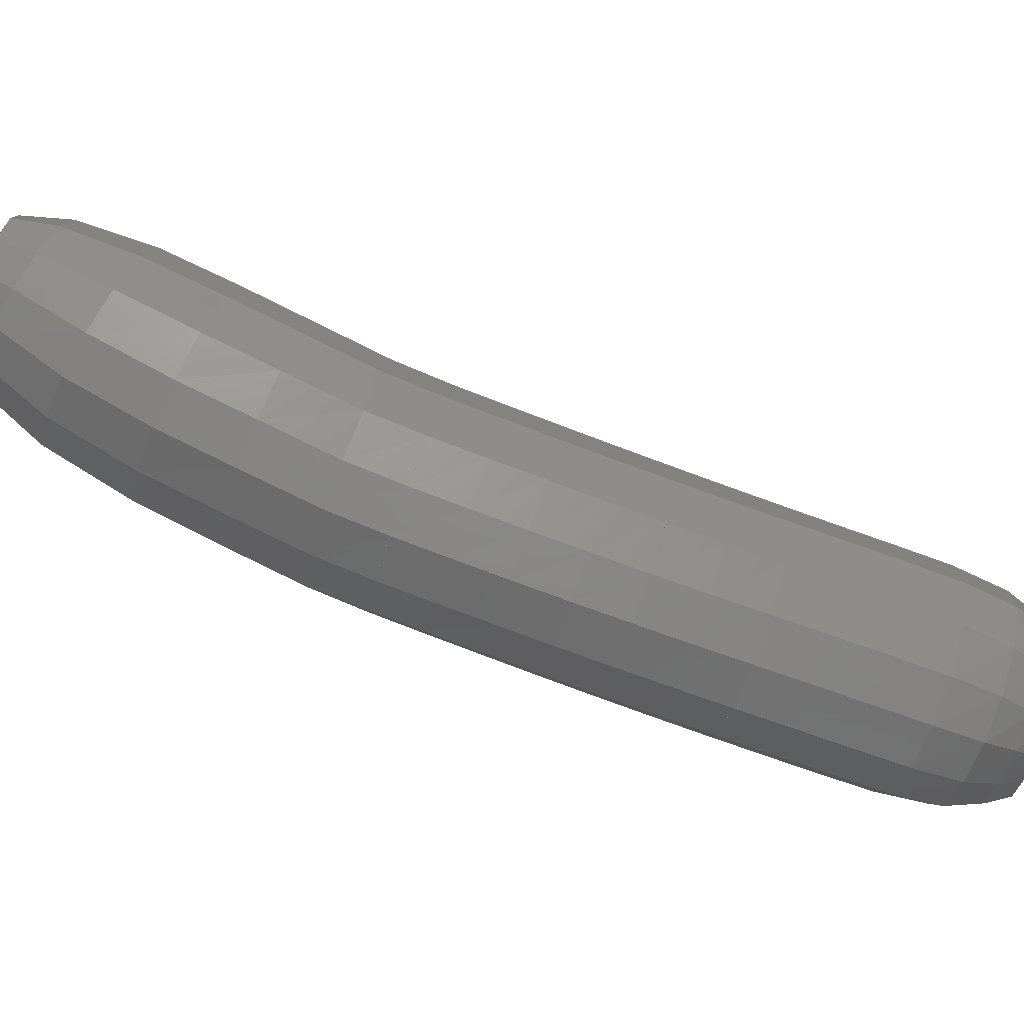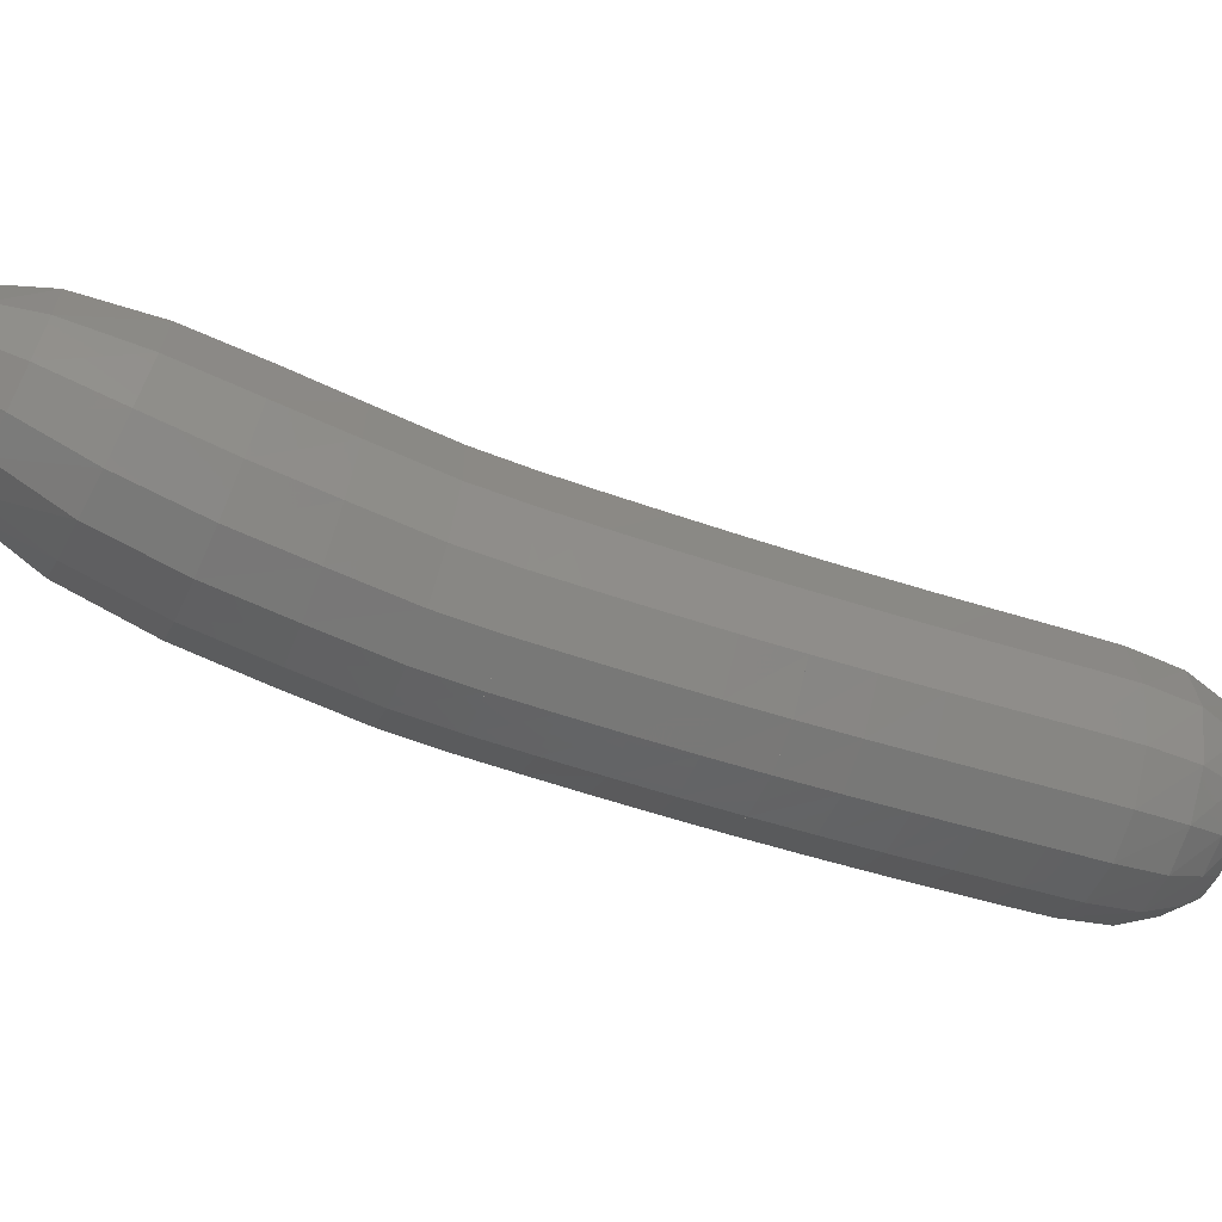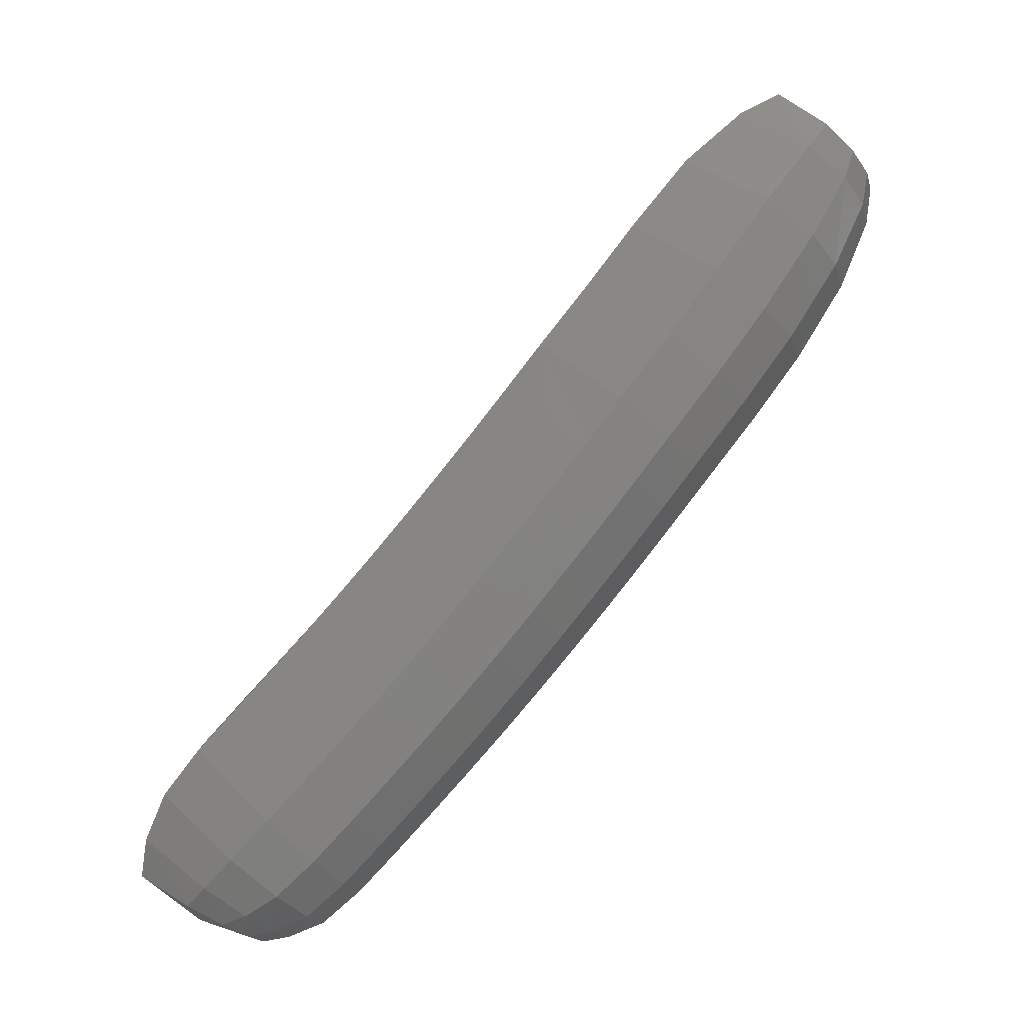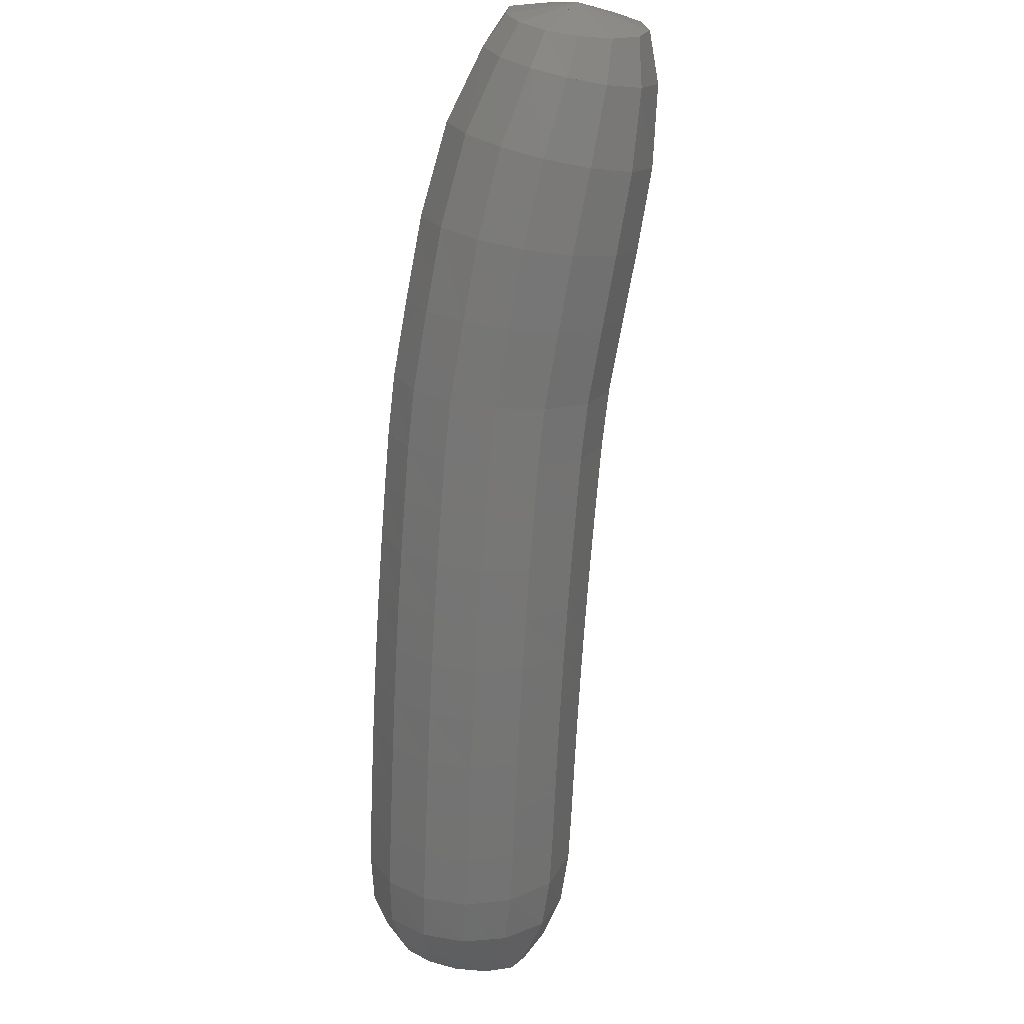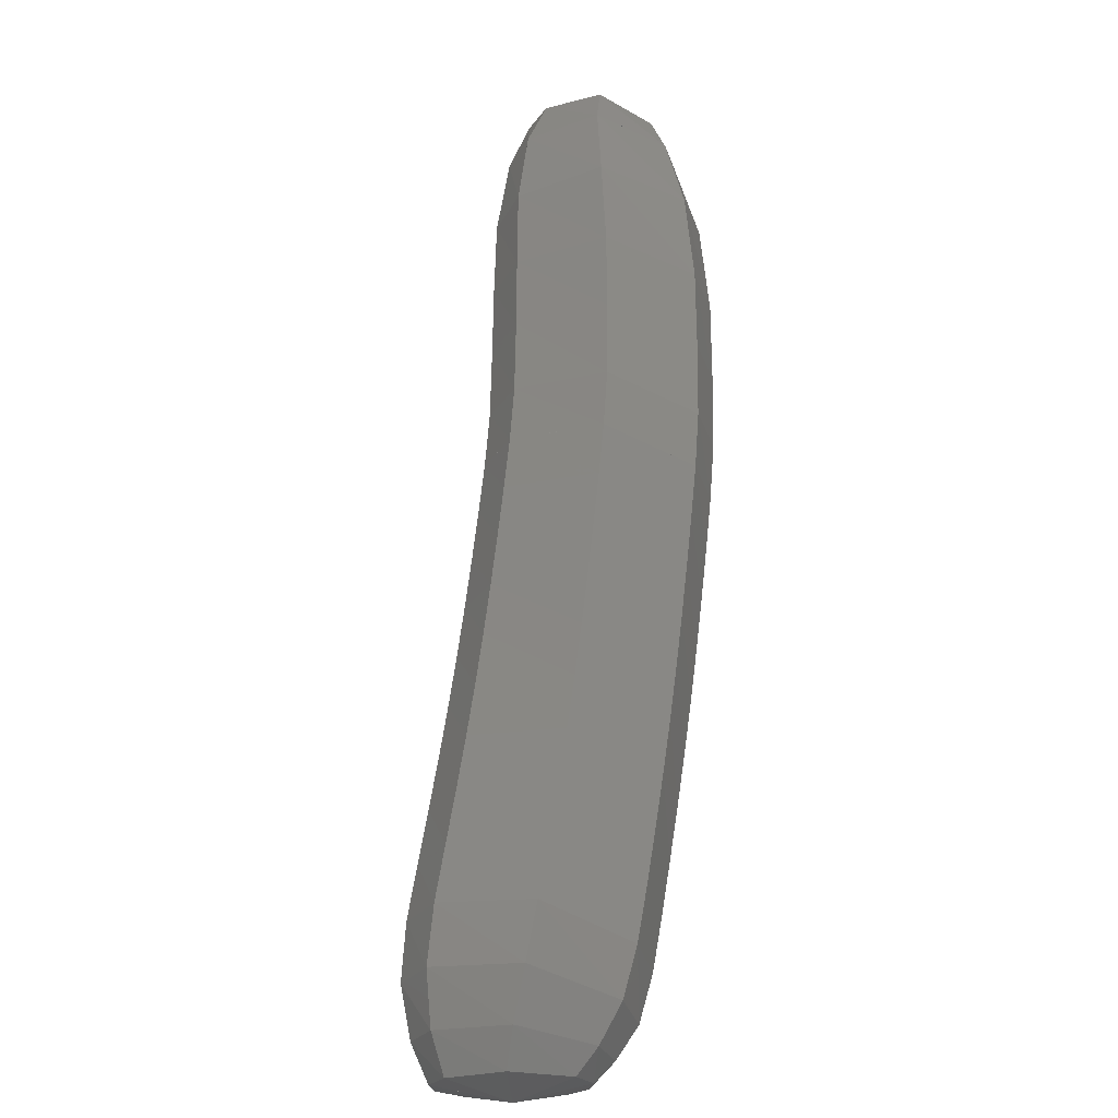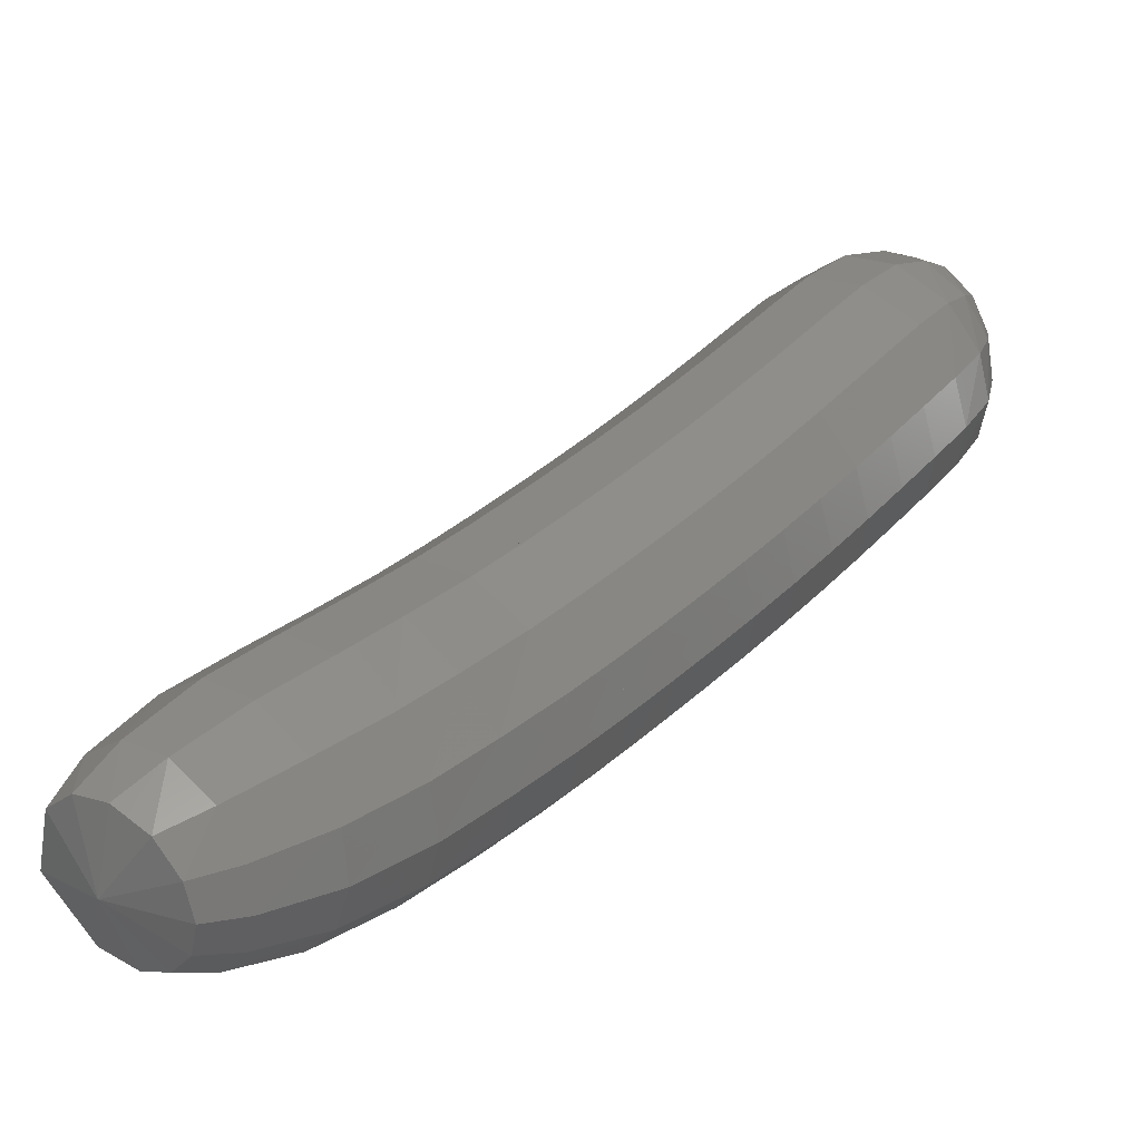
<metadata>
{"format":"stl","ext":"stl","renderer":"f3d","projection":"perspective","resolution":1024,"background":"white","views":[{"elev":11.2,"azim":129.7,"up":"+Y"},{"elev":25.8,"azim":123.6,"up":"+Y"},{"elev":10.2,"azim":14.7,"up":"+Z"},{"elev":-21.2,"azim":114.9,"up":"+Z"},{"elev":12.1,"azim":-48.6,"up":"+Z"},{"elev":62.3,"azim":79.0,"up":"+Y"}]}
</metadata>
<code>
# stl→obj: 211 verts, 440 faces
v -100.5 -12.19 259.2
v -100.6 -12.3 259.3
v -100.5 -12.38 259.3
v -100.6 -12.31 259.5
v -100.4 -12.4 259.4
v -100.6 -12.29 259.6
v -100.3 -12.41 259.5
v -100.5 -12.25 259.8
v -100.2 -12.37 259.6
v -100.4 -12.19 259.9
v -100.1 -12.31 259.7
v -100.3 -12.14 260
v -99.98 -12.26 259.8
v -100.2 -12.08 260.1
v -99.88 -12.2 260
v -100.1 -12.02 260.3
v -99.78 -12.14 260.1
v -99.96 -11.97 260.4
v -99.68 -12.08 260.2
v -99.86 -11.91 260.5
v -99.58 -12.03 260.3
v -99.77 -11.85 260.6
v -99.49 -11.97 260.5
v -99.68 -11.79 260.7
v -99.39 -11.91 260.6
v -99.59 -11.73 260.9
v -99.3 -11.85 260.7
v -99.5 -11.66 261
v -99.2 -11.78 260.9
v -99.37 -11.56 261.2
v -99.07 -11.67 261.1
v -99.24 -11.44 261.4
v -98.94 -11.56 261.3
v -99.1 -11.3 261.6
v -98.81 -11.4 261.5
v -98.94 -11.15 261.7
v -98.7 -11.24 261.6
v -98.83 -11.06 261.8
v -98.66 -11.14 261.7
v -98.68 -10.92 261.7
v -100.4 -12.35 259.2
v -100.3 -12.36 259.3
v -100.2 -12.36 259.3
v -100.1 -12.32 259.4
v -99.95 -12.26 259.6
v -99.85 -12.2 259.7
v -99.74 -12.15 259.8
v -99.64 -12.09 259.9
v -99.54 -12.03 260.1
v -99.44 -11.97 260.2
v -99.35 -11.92 260.3
v -99.25 -11.86 260.5
v -99.16 -11.8 260.6
v -99.06 -11.73 260.7
v -98.93 -11.62 260.9
v -98.8 -11.51 261.1
v -98.67 -11.36 261.4
v -98.59 -11.2 261.5
v -98.57 -11.11 261.6
v -100.3 -12.29 259.2
v -100.2 -12.27 259.2
v -100.1 -12.25 259.2
v -99.99 -12.21 259.3
v -99.89 -12.15 259.5
v -99.78 -12.09 259.6
v -99.68 -12.04 259.7
v -99.57 -11.98 259.8
v -99.47 -11.92 260
v -99.37 -11.87 260.1
v -99.28 -11.81 260.2
v -99.18 -11.75 260.4
v -99.09 -11.69 260.5
v -98.99 -11.62 260.6
v -98.86 -11.51 260.8
v -98.73 -11.4 261
v -98.6 -11.26 261.3
v -98.54 -11.12 261.4
v -98.53 -11.05 261.5
v -100.3 -12.2 259.1
v -100.2 -12.17 259.1
v -100.1 -12.13 259.2
v -99.99 -12.07 259.3
v -99.88 -12.02 259.4
v -99.77 -11.96 259.5
v -99.67 -11.9 259.7
v -99.57 -11.85 259.8
v -99.46 -11.79 259.9
v -99.36 -11.73 260
v -99.27 -11.67 260.2
v -99.17 -11.62 260.3
v -99.08 -11.56 260.4
v -98.97 -11.49 260.6
v -98.84 -11.38 260.8
v -98.72 -11.27 261
v -98.6 -11.14 261.2
v -98.53 -11.01 261.4
v -98.53 -10.96 261.5
v -100.3 -12.11 259.1
v -100.2 -12.06 259.1
v -100.1 -12 259.2
v -100 -11.94 259.3
v -99.92 -11.88 259.4
v -99.82 -11.83 259.5
v -99.71 -11.77 259.6
v -99.61 -11.71 259.8
v -99.51 -11.66 259.9
v -99.41 -11.6 260
v -99.31 -11.54 260.1
v -99.21 -11.48 260.3
v -99.12 -11.42 260.4
v -99.02 -11.35 260.5
v -98.89 -11.25 260.7
v -98.76 -11.14 260.9
v -98.64 -11.02 261.1
v -98.57 -10.91 261.3
v -98.56 -10.87 261.5
v -100.4 -12.03 259.1
v -100.3 -11.96 259.1
v -100.2 -11.89 259.2
v -100.1 -11.82 259.3
v -100 -11.76 259.4
v -99.91 -11.7 259.5
v -99.81 -11.65 259.6
v -99.7 -11.59 259.8
v -99.6 -11.53 259.9
v -99.5 -11.48 260
v -99.4 -11.42 260.2
v -99.31 -11.36 260.3
v -99.21 -11.3 260.4
v -99.11 -11.23 260.6
v -98.98 -11.13 260.7
v -98.86 -11.03 260.9
v -98.74 -10.91 261.1
v -98.66 -10.82 261.3
v -98.63 -10.79 261.5
v -100.5 -11.97 259.1
v -100.4 -11.9 259.2
v -100.4 -11.81 259.2
v -100.3 -11.73 259.4
v -100.2 -11.68 259.5
v -100 -11.62 259.6
v -99.94 -11.56 259.7
v -99.84 -11.5 259.8
v -99.74 -11.45 260
v -99.64 -11.39 260.1
v -99.54 -11.33 260.2
v -99.45 -11.28 260.3
v -99.36 -11.22 260.5
v -99.26 -11.15 260.6
v -99.13 -11.04 260.8
v -99.01 -10.94 261
v -98.89 -10.84 261.2
v -98.78 -10.76 261.4
v -98.73 -10.74 261.5
v -100.6 -11.98 259.2
v -100.6 -11.89 259.2
v -100.5 -11.8 259.3
v -100.4 -11.73 259.5
v -100.3 -11.67 259.6
v -100.2 -11.61 259.7
v -100.1 -11.56 259.8
v -99.99 -11.5 260
v -99.9 -11.44 260.1
v -99.8 -11.39 260.2
v -99.7 -11.33 260.3
v -99.61 -11.27 260.5
v -99.52 -11.21 260.6
v -99.42 -11.14 260.7
v -99.29 -11.04 260.9
v -99.17 -10.94 261.1
v -99.05 -10.83 261.3
v -98.91 -10.76 261.5
v -98.82 -10.74 261.6
v -100.7 -12.03 259.2
v -100.7 -11.95 259.3
v -100.6 -11.87 259.5
v -100.5 -11.81 259.6
v -100.4 -11.75 259.7
v -100.3 -11.69 259.8
v -100.2 -11.63 260
v -100.1 -11.58 260.1
v -100 -11.52 260.2
v -99.91 -11.46 260.3
v -99.82 -11.41 260.5
v -99.72 -11.35 260.6
v -99.63 -11.29 260.7
v -99.54 -11.22 260.8
v -99.41 -11.11 261
v -99.29 -11.01 261.2
v -99.16 -10.9 261.4
v -99 -10.81 261.6
v -98.88 -10.8 261.7
v -100.7 -12.12 259.3
v -100.7 -12.07 259.4
v -100.6 -12.02 259.6
v -100.6 -11.96 259.7
v -100.4 -11.9 259.8
v -100.3 -11.84 260
v -100.2 -11.79 260.1
v -100.1 -11.73 260.2
v -100.1 -11.67 260.3
v -99.96 -11.61 260.4
v -99.86 -11.56 260.6
v -99.77 -11.5 260.7
v -99.68 -11.44 260.8
v -99.59 -11.37 260.9
v -99.46 -11.26 261.1
v -99.34 -11.16 261.3
v -99.2 -11.04 261.5
v -99.03 -10.93 261.7
v -98.9 -10.89 261.8
f 1 1 2
f 2 1 3
f 2 3 4
f 4 3 5
f 4 5 6
f 6 5 7
f 6 7 8
f 8 7 9
f 8 9 10
f 10 9 11
f 10 11 12
f 12 11 13
f 12 13 14
f 14 13 15
f 14 15 16
f 16 15 17
f 16 17 18
f 18 17 19
f 18 19 20
f 20 19 21
f 20 21 22
f 22 21 23
f 22 23 24
f 24 23 25
f 24 25 26
f 26 25 27
f 26 27 28
f 28 27 29
f 28 29 30
f 30 29 31
f 30 31 32
f 32 31 33
f 32 33 34
f 34 33 35
f 34 35 36
f 36 35 37
f 36 37 38
f 38 37 39
f 38 39 40
f 40 39 40
f 1 1 3
f 3 1 41
f 3 41 5
f 5 41 42
f 5 42 7
f 7 42 43
f 7 43 9
f 9 43 44
f 9 44 11
f 11 44 45
f 11 45 13
f 13 45 46
f 13 46 15
f 15 46 47
f 15 47 17
f 17 47 48
f 17 48 19
f 19 48 49
f 19 49 21
f 21 49 50
f 21 50 23
f 23 50 51
f 23 51 25
f 25 51 52
f 25 52 27
f 27 52 53
f 27 53 29
f 29 53 54
f 29 54 31
f 31 54 55
f 31 55 33
f 33 55 56
f 33 56 35
f 35 56 57
f 35 57 37
f 37 57 58
f 37 58 39
f 39 58 59
f 39 59 40
f 40 59 40
f 1 1 41
f 41 1 60
f 41 60 42
f 42 60 61
f 42 61 43
f 43 61 62
f 43 62 44
f 44 62 63
f 44 63 45
f 45 63 64
f 45 64 46
f 46 64 65
f 46 65 47
f 47 65 66
f 47 66 48
f 48 66 67
f 48 67 49
f 49 67 68
f 49 68 50
f 50 68 69
f 50 69 51
f 51 69 70
f 51 70 52
f 52 70 71
f 52 71 53
f 53 71 72
f 53 72 54
f 54 72 73
f 54 73 55
f 55 73 74
f 55 74 56
f 56 74 75
f 56 75 57
f 57 75 76
f 57 76 58
f 58 76 77
f 58 77 59
f 59 77 78
f 59 78 40
f 40 78 40
f 1 1 60
f 60 1 79
f 60 79 61
f 61 79 80
f 61 80 62
f 62 80 81
f 62 81 63
f 63 81 82
f 63 82 64
f 64 82 83
f 64 83 65
f 65 83 84
f 65 84 66
f 66 84 85
f 66 85 67
f 67 85 86
f 67 86 68
f 68 86 87
f 68 87 69
f 69 87 88
f 69 88 70
f 70 88 89
f 70 89 71
f 71 89 90
f 71 90 72
f 72 90 91
f 72 91 73
f 73 91 92
f 73 92 74
f 74 92 93
f 74 93 75
f 75 93 94
f 75 94 76
f 76 94 95
f 76 95 77
f 77 95 96
f 77 96 78
f 78 96 97
f 78 97 40
f 40 97 40
f 1 1 79
f 79 1 98
f 79 98 80
f 80 98 99
f 80 99 81
f 81 99 100
f 81 100 82
f 82 100 101
f 82 101 83
f 83 101 102
f 83 102 84
f 84 102 103
f 84 103 85
f 85 103 104
f 85 104 86
f 86 104 105
f 86 105 87
f 87 105 106
f 87 106 88
f 88 106 107
f 88 107 89
f 89 107 108
f 89 108 90
f 90 108 109
f 90 109 91
f 91 109 110
f 91 110 92
f 92 110 111
f 92 111 93
f 93 111 112
f 93 112 94
f 94 112 113
f 94 113 95
f 95 113 114
f 95 114 96
f 96 114 115
f 96 115 97
f 97 115 116
f 97 116 40
f 40 116 40
f 1 1 98
f 98 1 117
f 98 117 99
f 99 117 118
f 99 118 100
f 100 118 119
f 100 119 101
f 101 119 120
f 101 120 102
f 102 120 121
f 102 121 103
f 103 121 122
f 103 122 104
f 104 122 123
f 104 123 105
f 105 123 124
f 105 124 106
f 106 124 125
f 106 125 107
f 107 125 126
f 107 126 108
f 108 126 127
f 108 127 109
f 109 127 128
f 109 128 110
f 110 128 129
f 110 129 111
f 111 129 130
f 111 130 112
f 112 130 131
f 112 131 113
f 113 131 132
f 113 132 114
f 114 132 133
f 114 133 115
f 115 133 134
f 115 134 116
f 116 134 135
f 116 135 40
f 40 135 40
f 1 1 117
f 117 1 136
f 117 136 118
f 118 136 137
f 118 137 119
f 119 137 138
f 119 138 120
f 120 138 139
f 120 139 121
f 121 139 140
f 121 140 122
f 122 140 141
f 122 141 123
f 123 141 142
f 123 142 124
f 124 142 143
f 124 143 125
f 125 143 144
f 125 144 126
f 126 144 145
f 126 145 127
f 127 145 146
f 127 146 128
f 128 146 147
f 128 147 129
f 129 147 148
f 129 148 130
f 130 148 149
f 130 149 131
f 131 149 150
f 131 150 132
f 132 150 151
f 132 151 133
f 133 151 152
f 133 152 134
f 134 152 153
f 134 153 135
f 135 153 154
f 135 154 40
f 40 154 40
f 1 1 136
f 136 1 155
f 136 155 137
f 137 155 156
f 137 156 138
f 138 156 157
f 138 157 139
f 139 157 158
f 139 158 140
f 140 158 159
f 140 159 141
f 141 159 160
f 141 160 142
f 142 160 161
f 142 161 143
f 143 161 162
f 143 162 144
f 144 162 163
f 144 163 145
f 145 163 164
f 145 164 146
f 146 164 165
f 146 165 147
f 147 165 166
f 147 166 148
f 148 166 167
f 148 167 149
f 149 167 168
f 149 168 150
f 150 168 169
f 150 169 151
f 151 169 170
f 151 170 152
f 152 170 171
f 152 171 153
f 153 171 172
f 153 172 154
f 154 172 173
f 154 173 40
f 40 173 40
f 1 1 155
f 155 1 174
f 155 174 156
f 156 174 175
f 156 175 157
f 157 175 176
f 157 176 158
f 158 176 177
f 158 177 159
f 159 177 178
f 159 178 160
f 160 178 179
f 160 179 161
f 161 179 180
f 161 180 162
f 162 180 181
f 162 181 163
f 163 181 182
f 163 182 164
f 164 182 183
f 164 183 165
f 165 183 184
f 165 184 166
f 166 184 185
f 166 185 167
f 167 185 186
f 167 186 168
f 168 186 187
f 168 187 169
f 169 187 188
f 169 188 170
f 170 188 189
f 170 189 171
f 171 189 190
f 171 190 172
f 172 190 191
f 172 191 173
f 173 191 192
f 173 192 40
f 40 192 40
f 1 1 174
f 174 1 193
f 174 193 175
f 175 193 194
f 175 194 176
f 176 194 195
f 176 195 177
f 177 195 196
f 177 196 178
f 178 196 197
f 178 197 179
f 179 197 198
f 179 198 180
f 180 198 199
f 180 199 181
f 181 199 200
f 181 200 182
f 182 200 201
f 182 201 183
f 183 201 202
f 183 202 184
f 184 202 203
f 184 203 185
f 185 203 204
f 185 204 186
f 186 204 205
f 186 205 187
f 187 205 206
f 187 206 188
f 188 206 207
f 188 207 189
f 189 207 208
f 189 208 190
f 190 208 209
f 190 209 191
f 191 209 210
f 191 210 192
f 192 210 211
f 192 211 40
f 40 211 40
f 1 1 193
f 193 1 2
f 193 2 194
f 194 2 4
f 194 4 195
f 195 4 6
f 195 6 196
f 196 6 8
f 196 8 197
f 197 8 10
f 197 10 198
f 198 10 12
f 198 12 199
f 199 12 14
f 199 14 200
f 200 14 16
f 200 16 201
f 201 16 18
f 201 18 202
f 202 18 20
f 202 20 203
f 203 20 22
f 203 22 204
f 204 22 24
f 204 24 205
f 205 24 26
f 205 26 206
f 206 26 28
f 206 28 207
f 207 28 30
f 207 30 208
f 208 30 32
f 208 32 209
f 209 32 34
f 209 34 210
f 210 34 36
f 210 36 211
f 211 36 38
f 211 38 40
f 40 38 40

</code>
